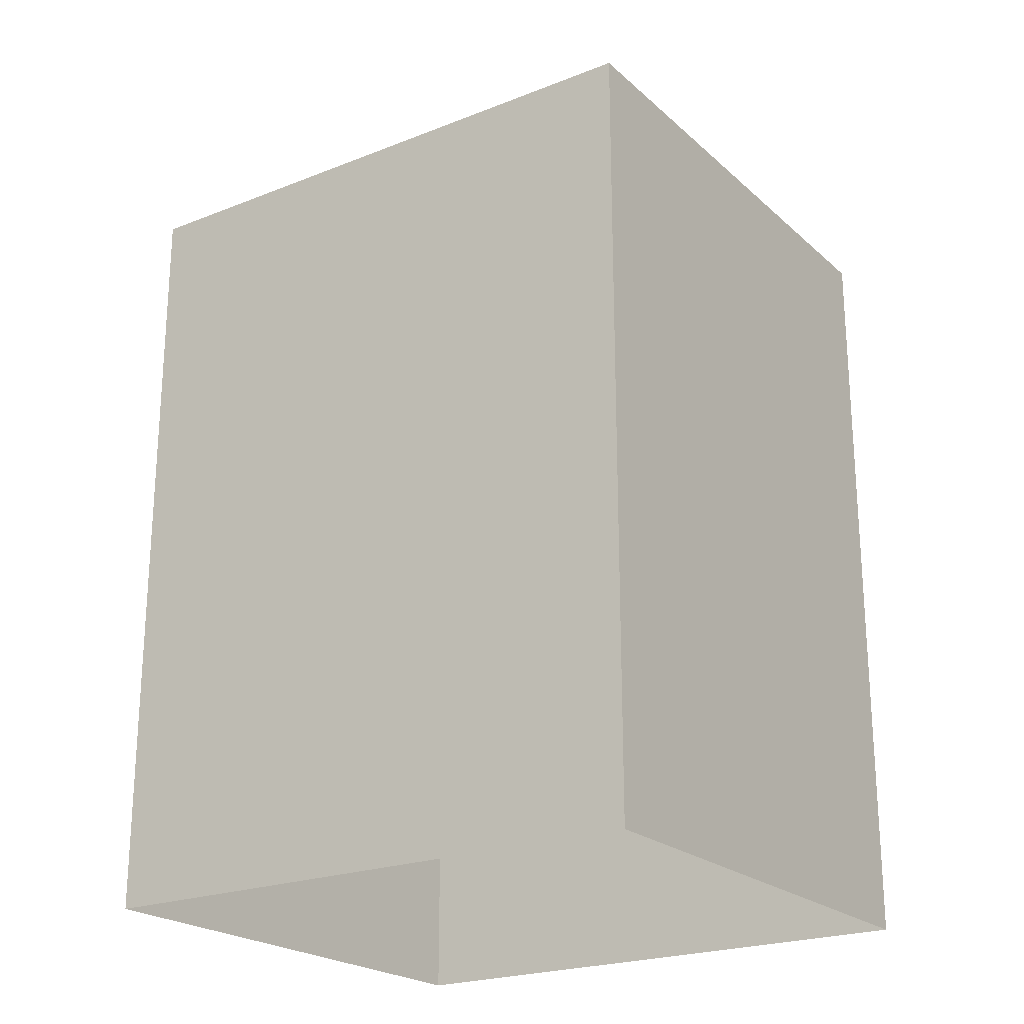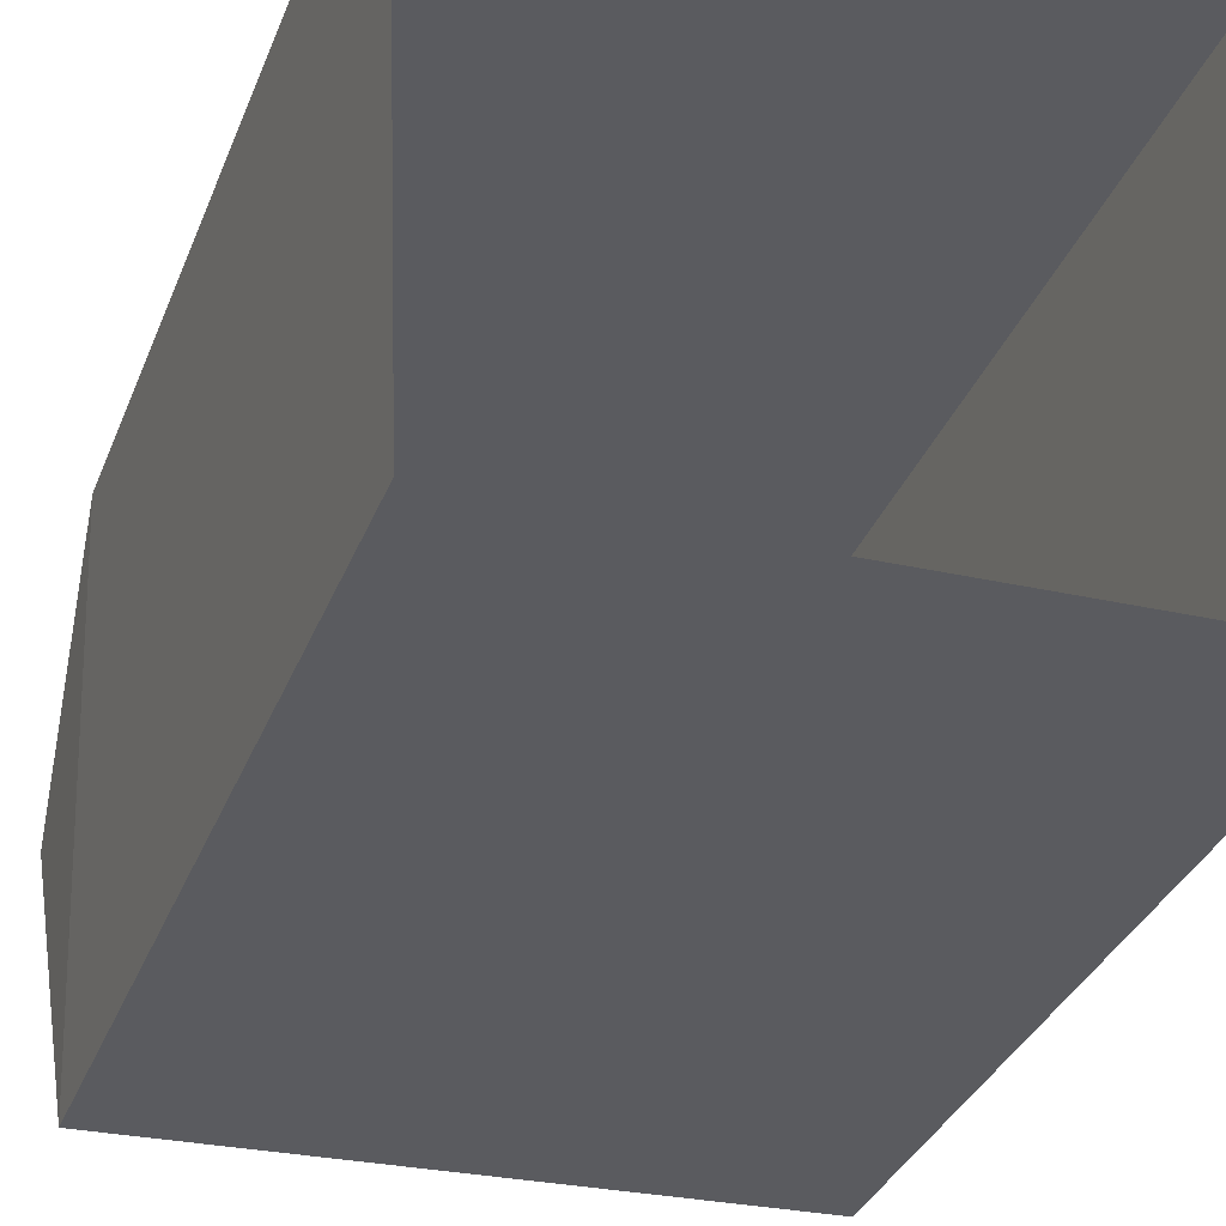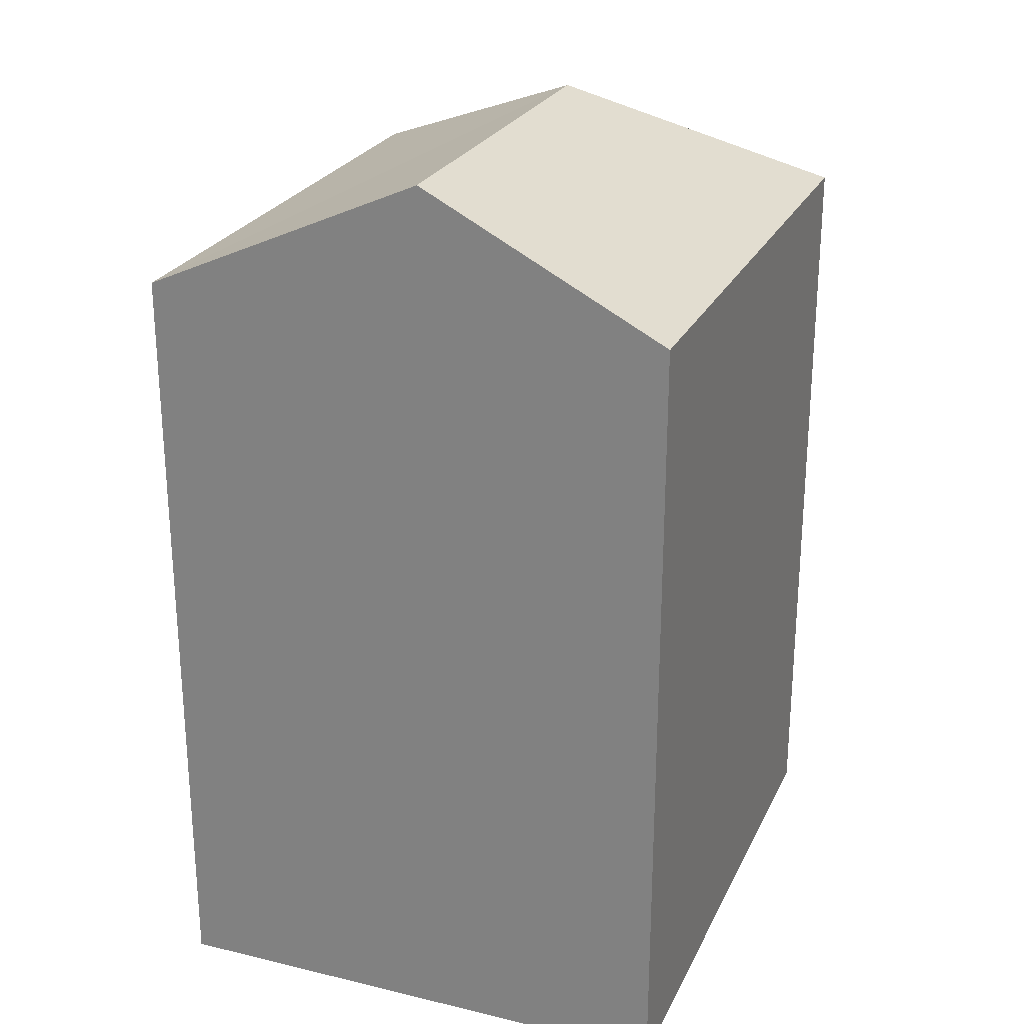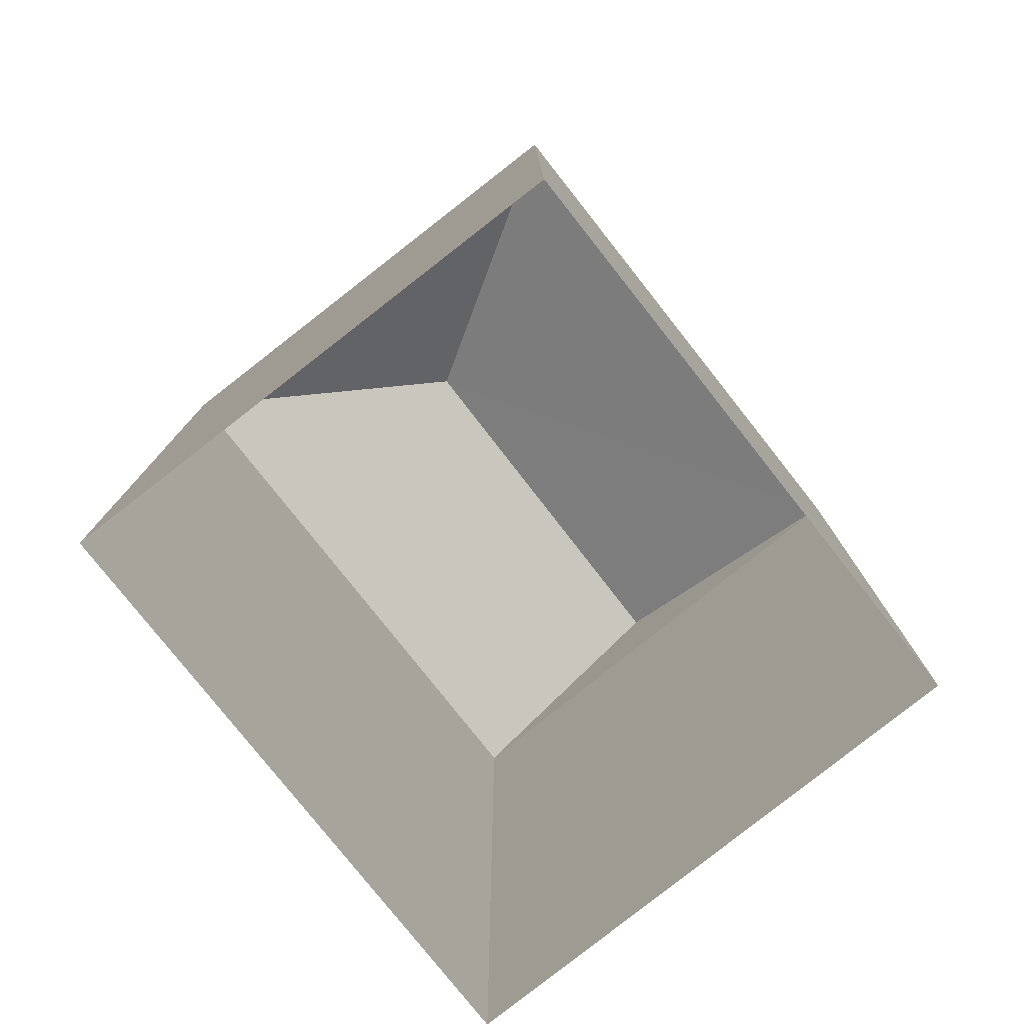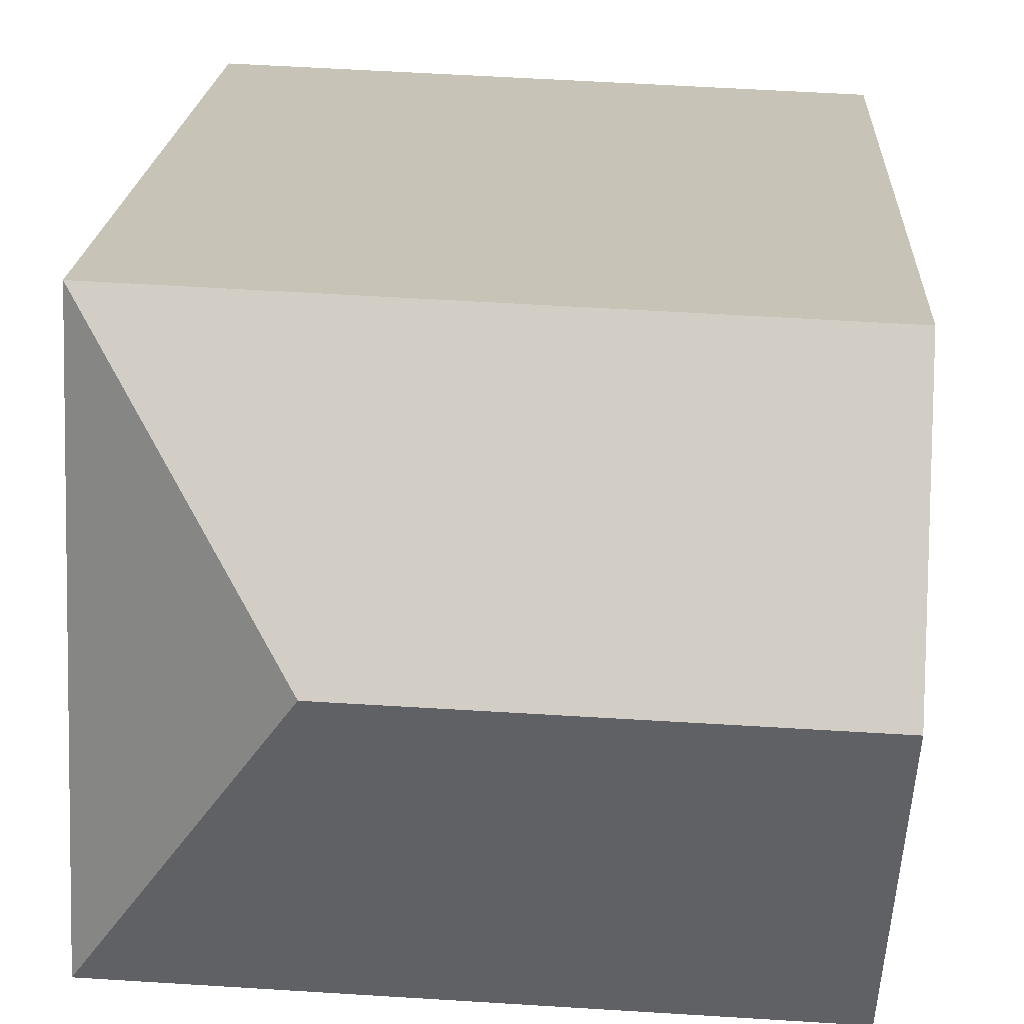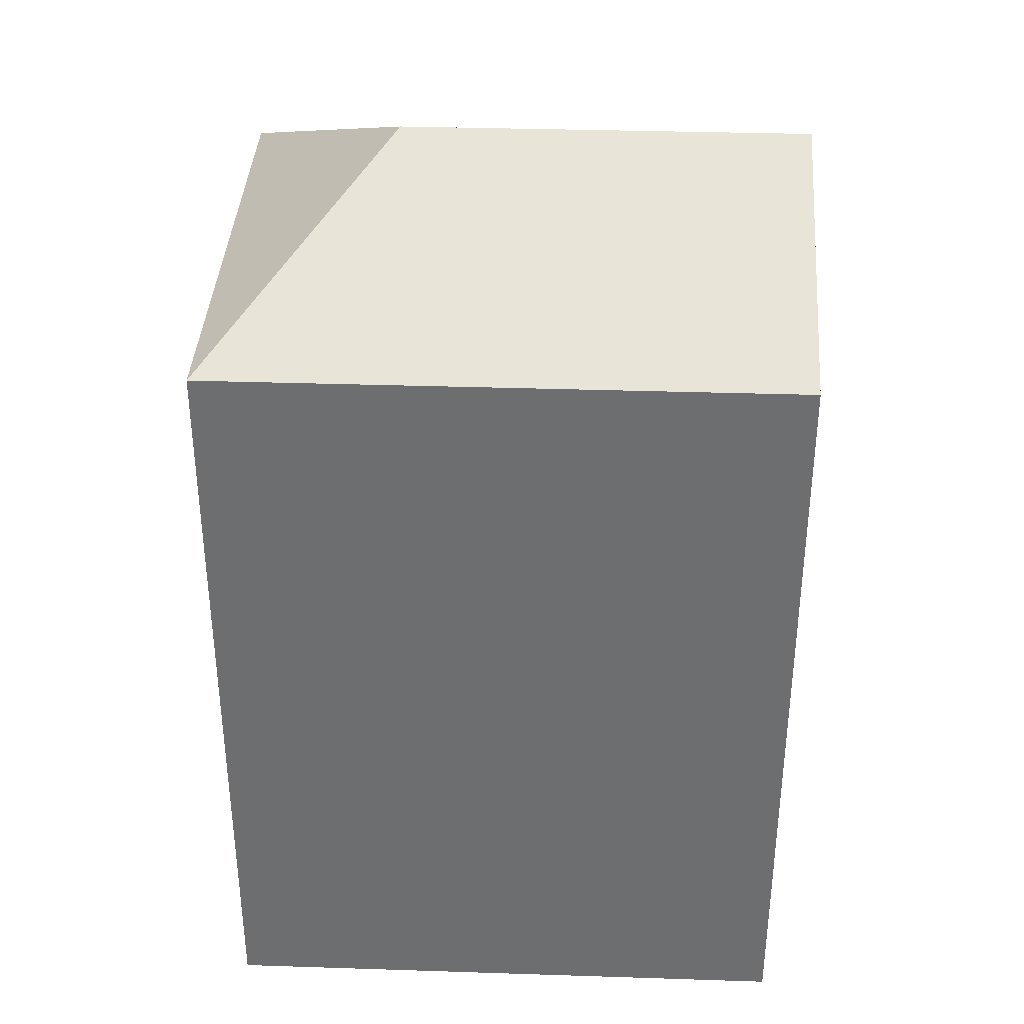
<metadata>
{"format":"obj","ext":"obj","renderer":"f3d","projection":"perspective","resolution":1024,"background":"white","views":[{"elev":-22.5,"azim":-148.0,"up":"+Z"},{"elev":-34.5,"azim":160.4,"up":"+Y"},{"elev":25.0,"azim":108.6,"up":"+Z"},{"elev":-78.0,"azim":-54.2,"up":"+Z"},{"elev":19.3,"azim":3.0,"up":"+Y"},{"elev":35.5,"azim":0.1,"up":"+Z"}]}
</metadata>
<code>
v -3.739e+05 -1.048e+05 23.01
v -3.739e+05 -1.048e+05 23.01
v -3.739e+05 -1.048e+05 23.01
v -3.739e+05 -1.048e+05 23.01
v -3.739e+05 -1.048e+05 28.91
v -3.739e+05 -1.048e+05 28.09
v -3.739e+05 -1.048e+05 28.91
v -3.739e+05 -1.048e+05 28.09
v -3.739e+05 -1.048e+05 28.09
v -3.739e+05 -1.048e+05 28.09
f 1 2 3
f 1 4 2
f 5 6 7
f 5 8 6
f 5 9 8
f 10 9 5
f 7 10 5
f 9 2 4
f 8 9 4
f 6 4 1
f 6 8 4
f 10 3 2
f 9 10 2
f 6 1 10
f 6 10 7
f 1 3 10

</code>
